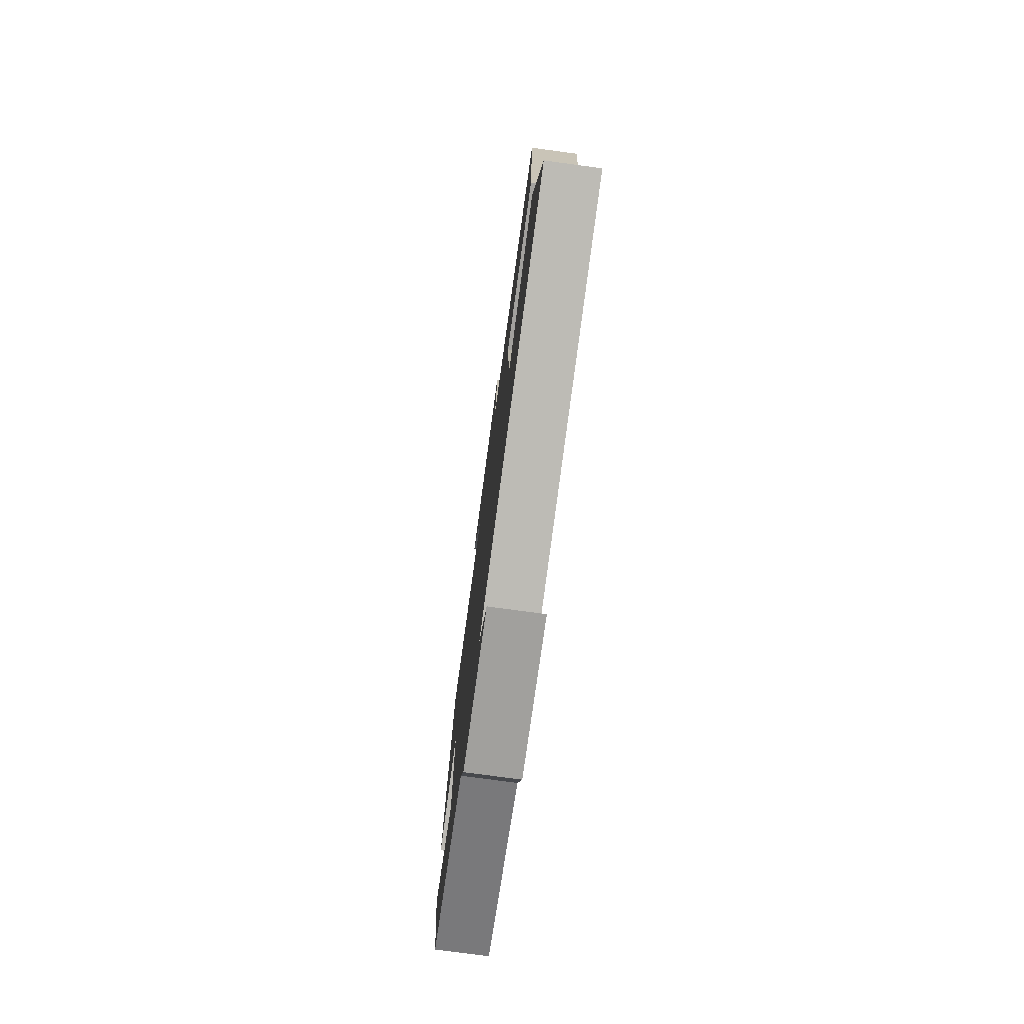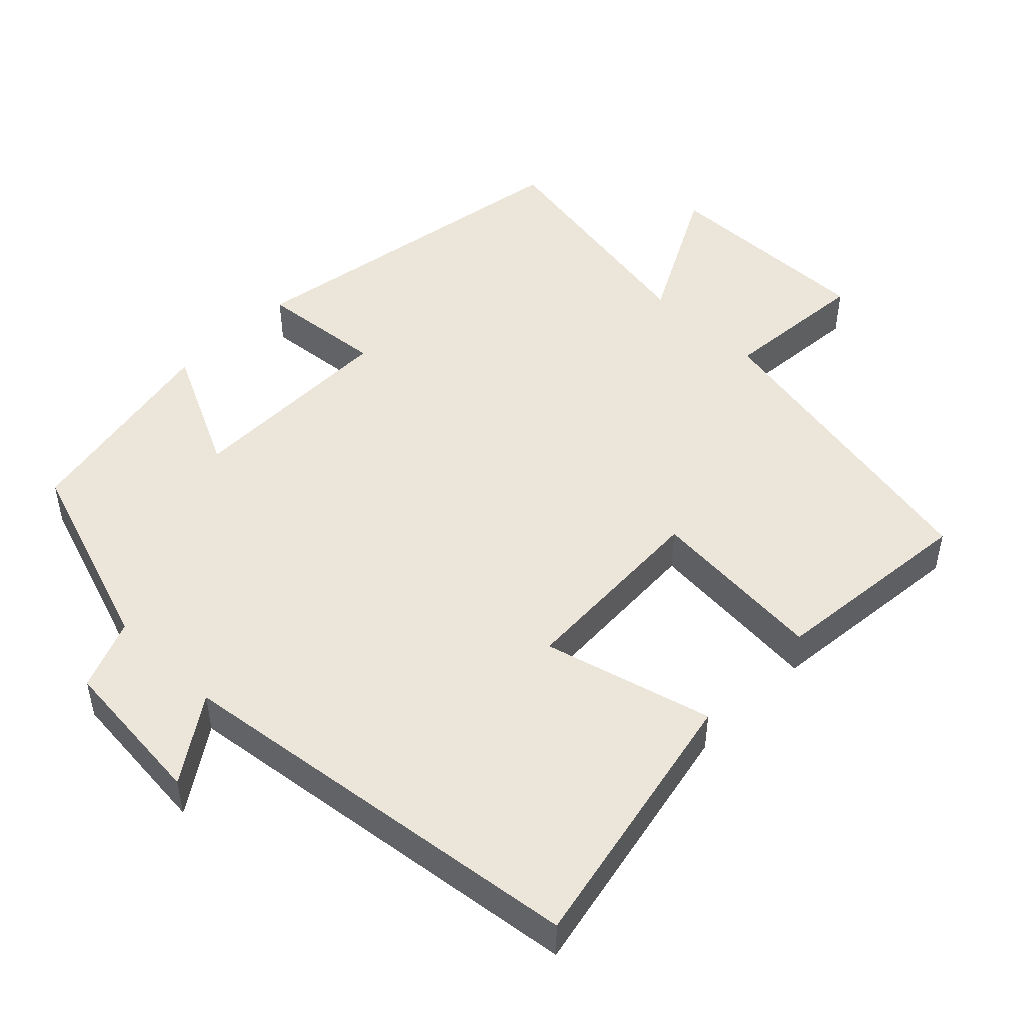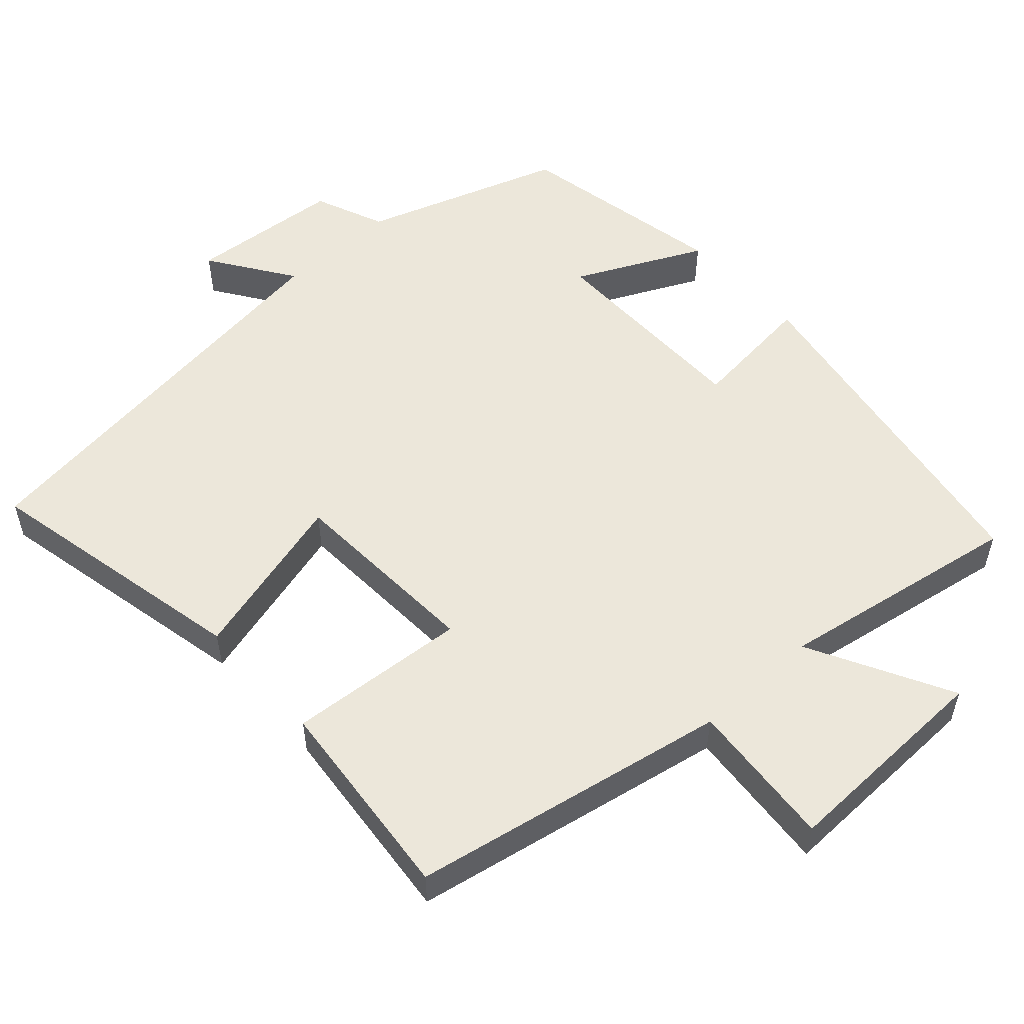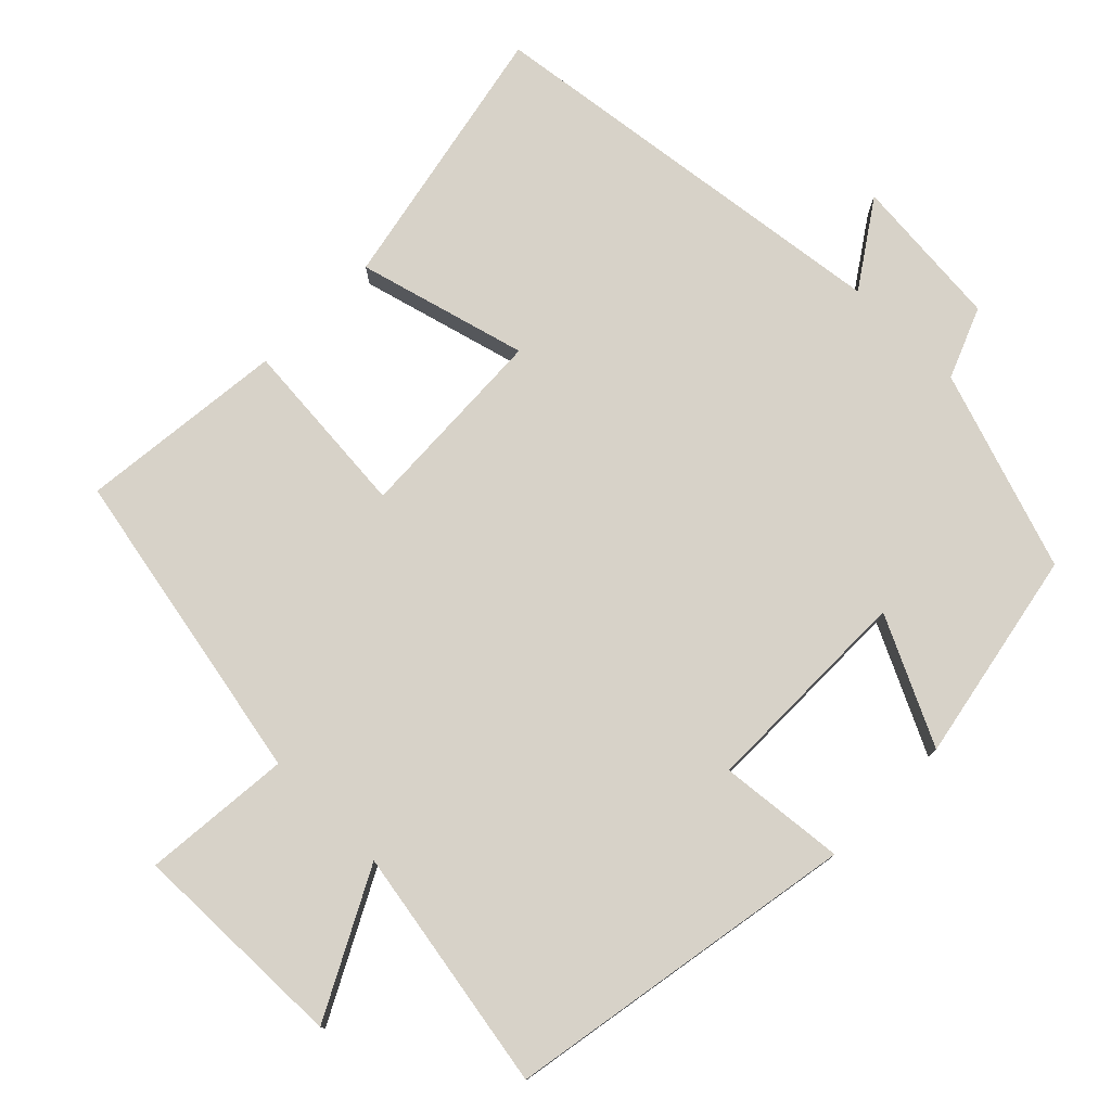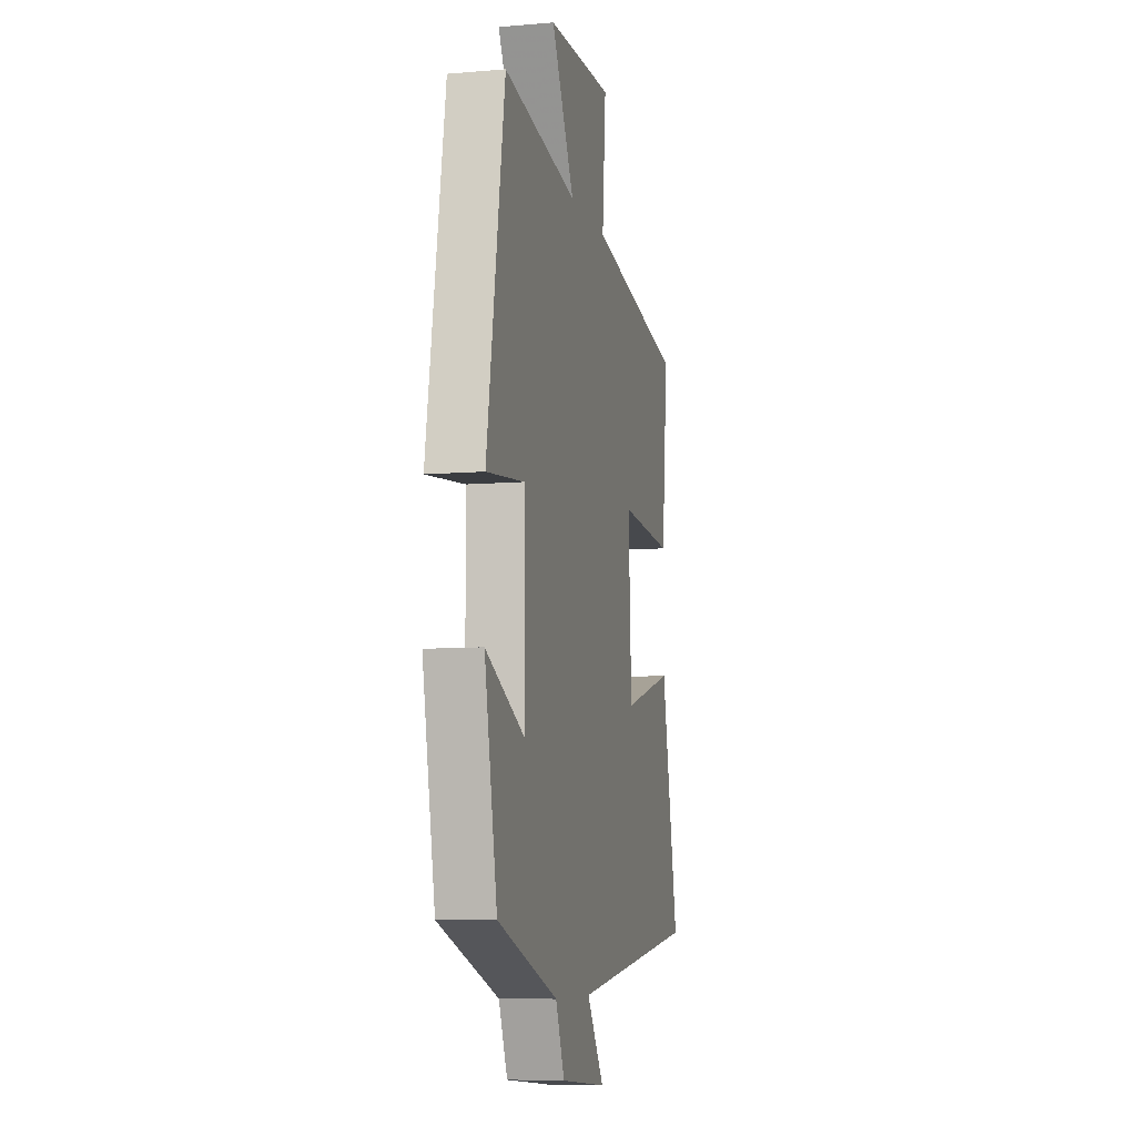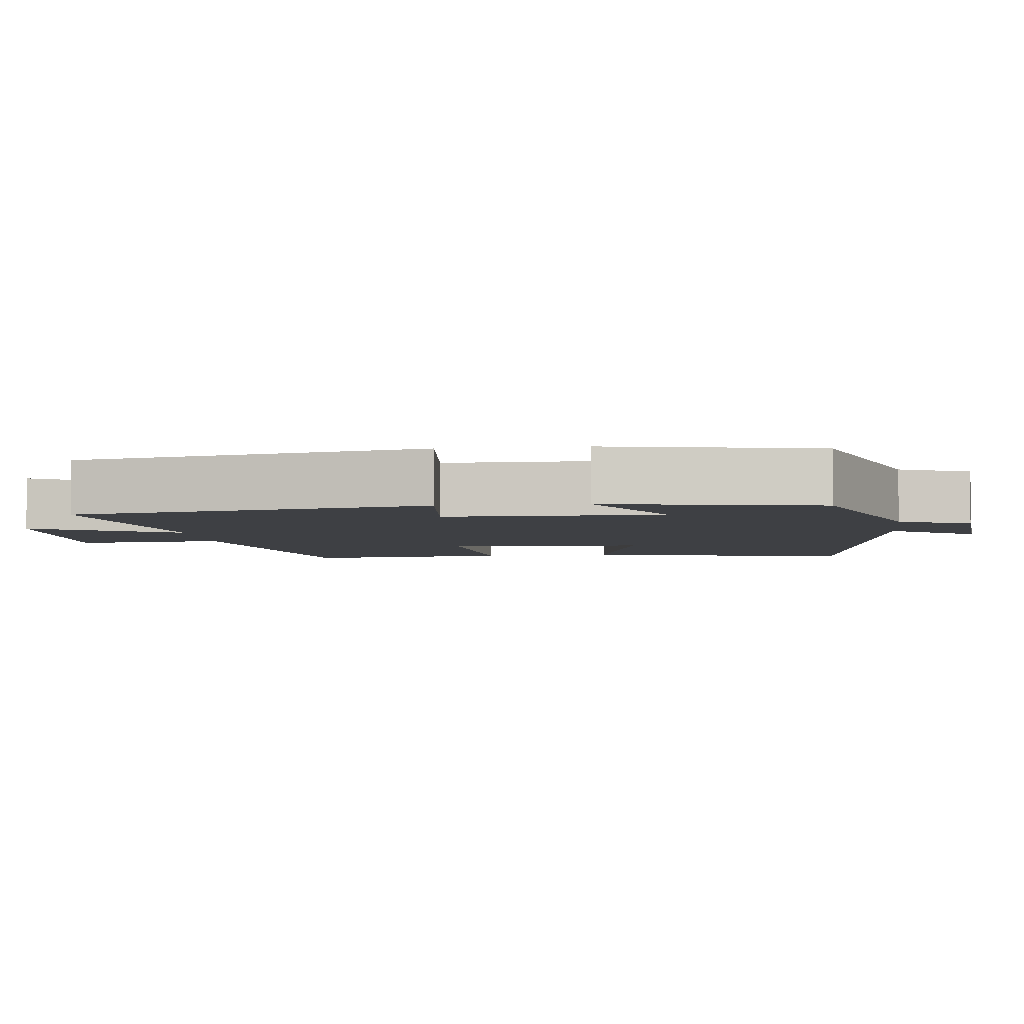
<metadata>
{"format":"obj","ext":"obj","renderer":"f3d","projection":"perspective","resolution":1024,"background":"white","views":[{"elev":-76.6,"azim":-97.7,"up":"+Z"},{"elev":48.5,"azim":-135.4,"up":"+Y"},{"elev":53.8,"azim":-42.2,"up":"+Y"},{"elev":77.4,"azim":44.9,"up":"+Y"},{"elev":-8.0,"azim":103.3,"up":"+Z"},{"elev":-4.6,"azim":96.9,"up":"+Y"}]}
</metadata>
<code>
v 0.443 0.07 -0.408
v 0.17 0.07 -0.5
v 0.13 0.07 -0.597
v -0.08 0.07 -0.615
v -0.002 0.07 -0.5
v -0.578 0.07 -0.424
v -0.5 0.07 -0.053
v -0.268 0.07 -0.116
v -0.254 0.07 0.154
v -0.5 0.07 0.135
v -0.528 0.07 0.418
v -0.093 0.07 0.5
v -0.11 0.07 0.703
v 0.188 0.07 0.695
v 0.085 0.07 0.5
v 0.419 0.07 0.557
v 0.5 0.07 0.075
v 0.328 0.07 0.093
v 0.326 0.07 -0.201
v 0.5 0.07 -0.117
v 0.443 0 -0.408
v 0.17 0 -0.5
v 0.13 0 -0.597
v -0.08 0 -0.615
v -0.002 0 -0.5
v -0.578 0 -0.424
v -0.5 0 -0.053
v -0.268 0 -0.116
v -0.254 0 0.154
v -0.5 0 0.135
v -0.528 0 0.418
v -0.093 0 0.5
v -0.11 0 0.703
v 0.188 0 0.695
v 0.085 0 0.5
v 0.419 0 0.557
v 0.5 0 0.075
v 0.328 0 0.093
v 0.326 0 -0.201
v 0.5 0 -0.117
f 19 20 1 2
f 18 19 2
f 15 16 17 18
f 15 18 2 3
f 12 13 14 15
f 9 10 11 12
f 8 9 12 15
f 5 6 7 8
f 5 8 15 3
f 3 4 5
f 22 21 40 39
f 22 39 38
f 38 37 36 35
f 23 22 38 35
f 35 34 33 32
f 32 31 30 29
f 35 32 29 28
f 28 27 26 25
f 23 35 28 25
f 25 24 23
f 1 21 22 2
f 2 22 23 3
f 3 23 24 4
f 4 24 25 5
f 5 25 26 6
f 6 26 27 7
f 7 27 28 8
f 8 28 29 9
f 9 29 30 10
f 10 30 31 11
f 11 31 32 12
f 12 32 33 13
f 13 33 34 14
f 14 34 35 15
f 15 35 36 16
f 16 36 37 17
f 17 37 38 18
f 18 38 39 19
f 19 39 40 20
f 20 40 21 1

</code>
